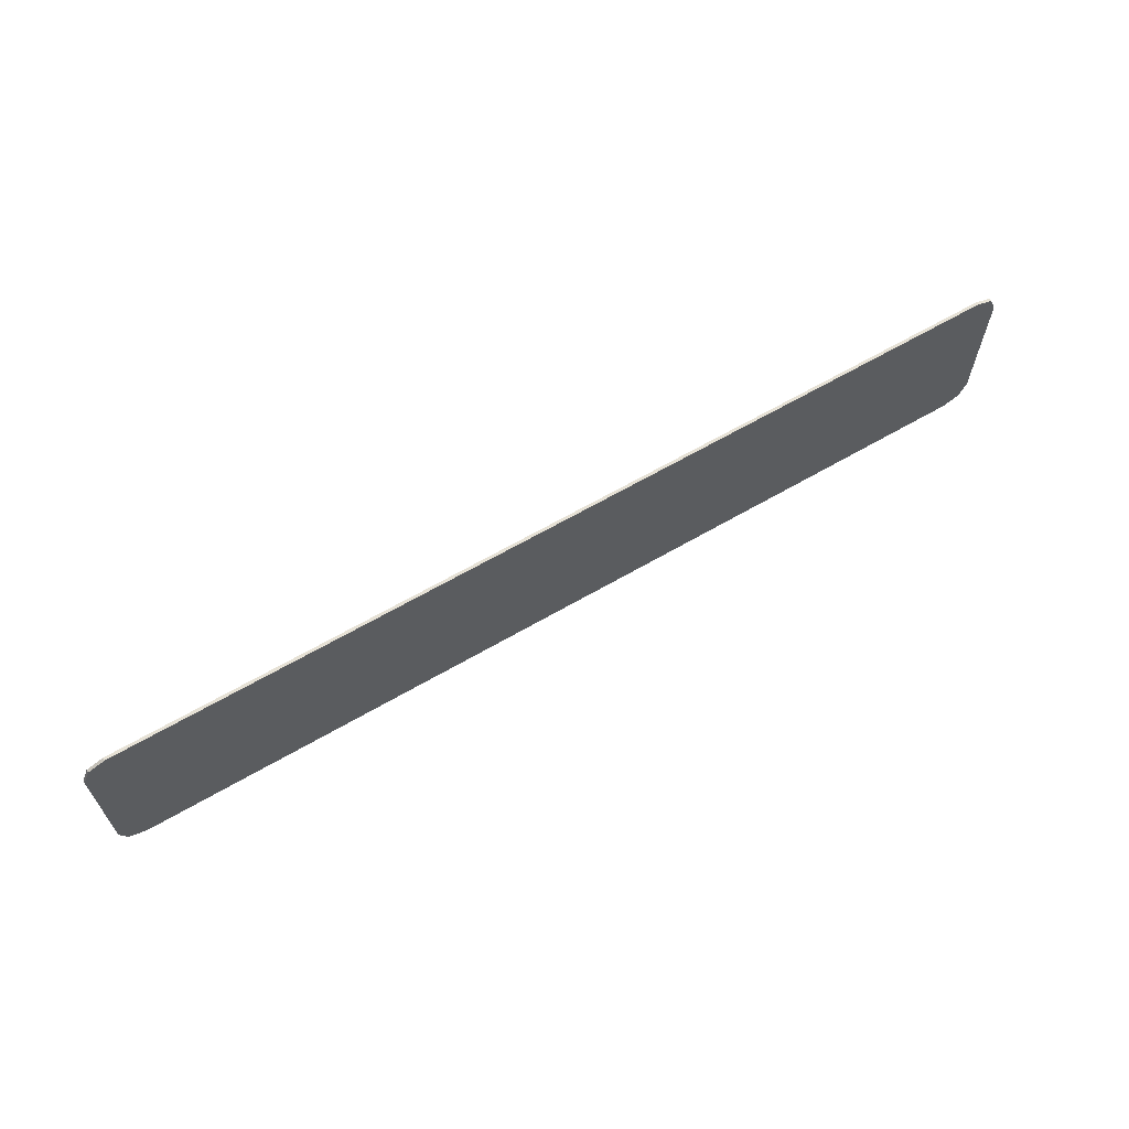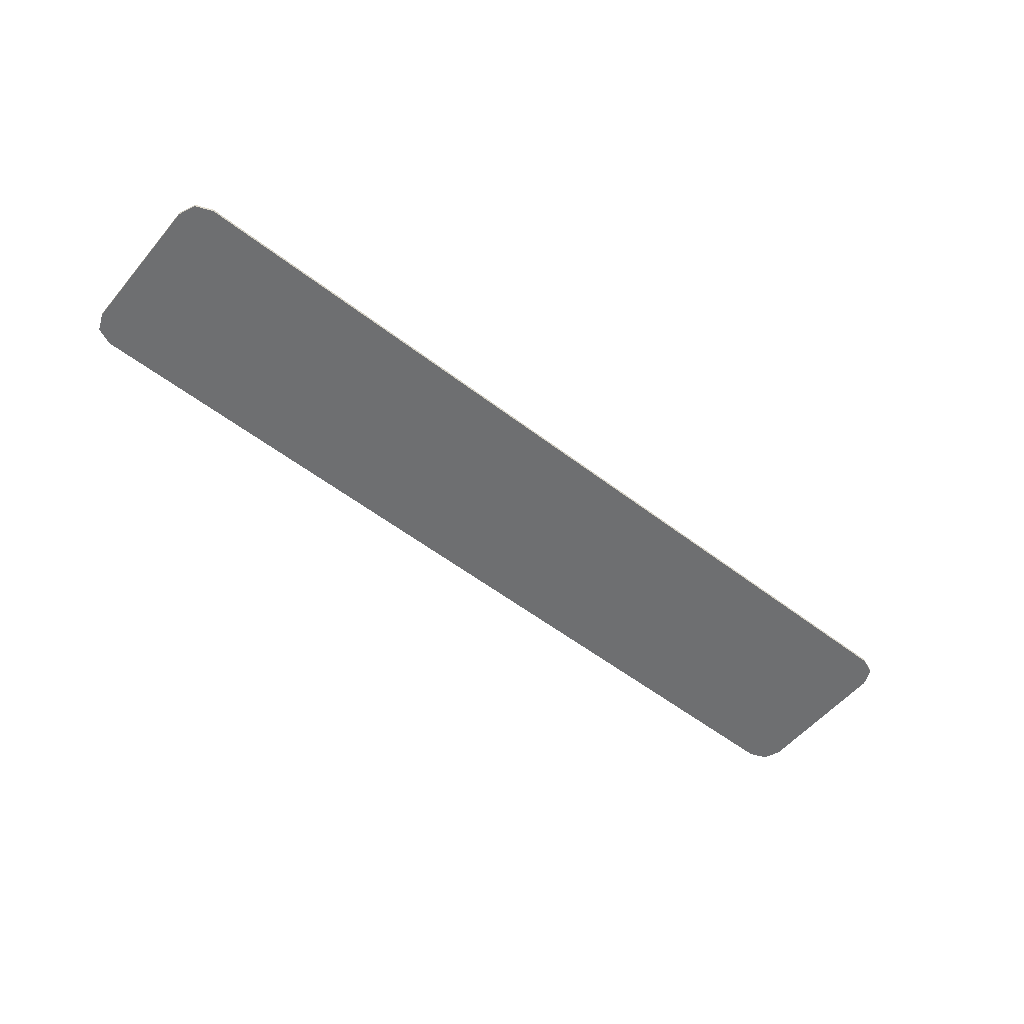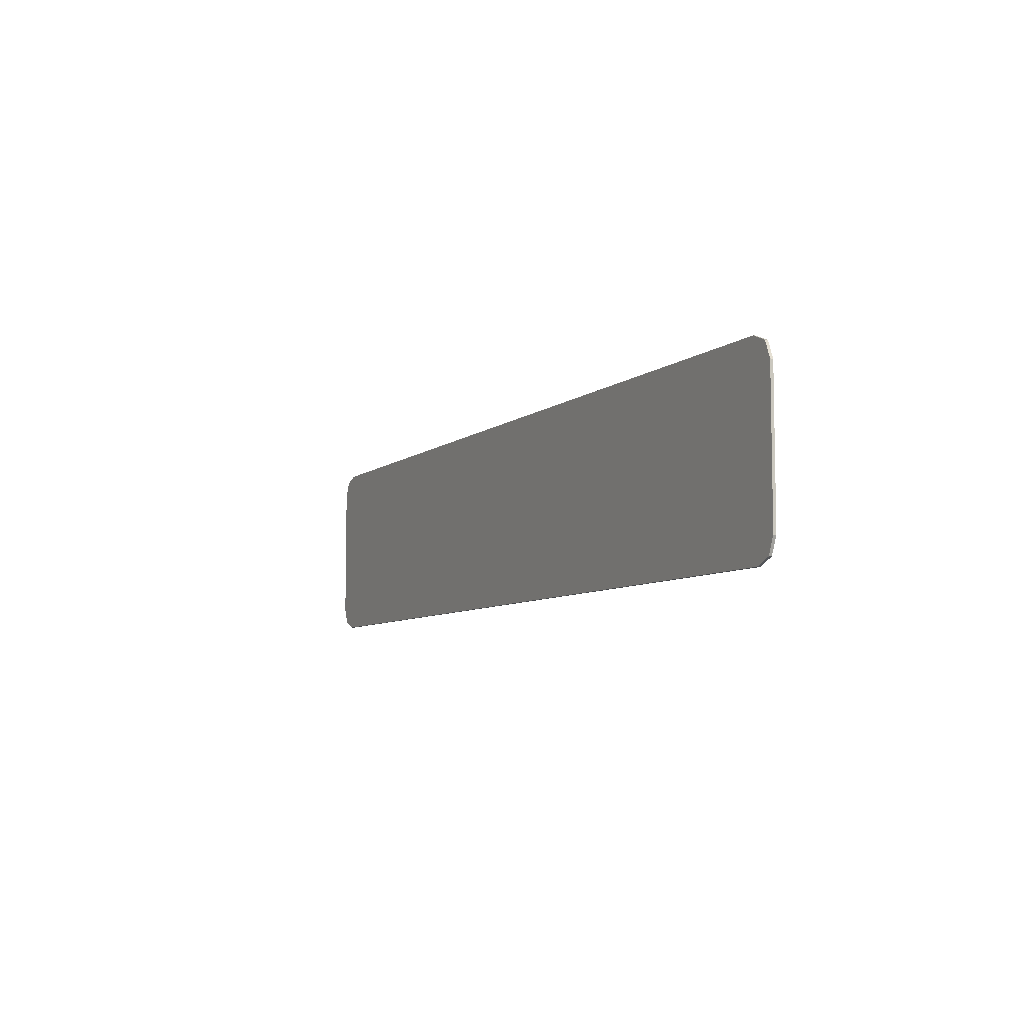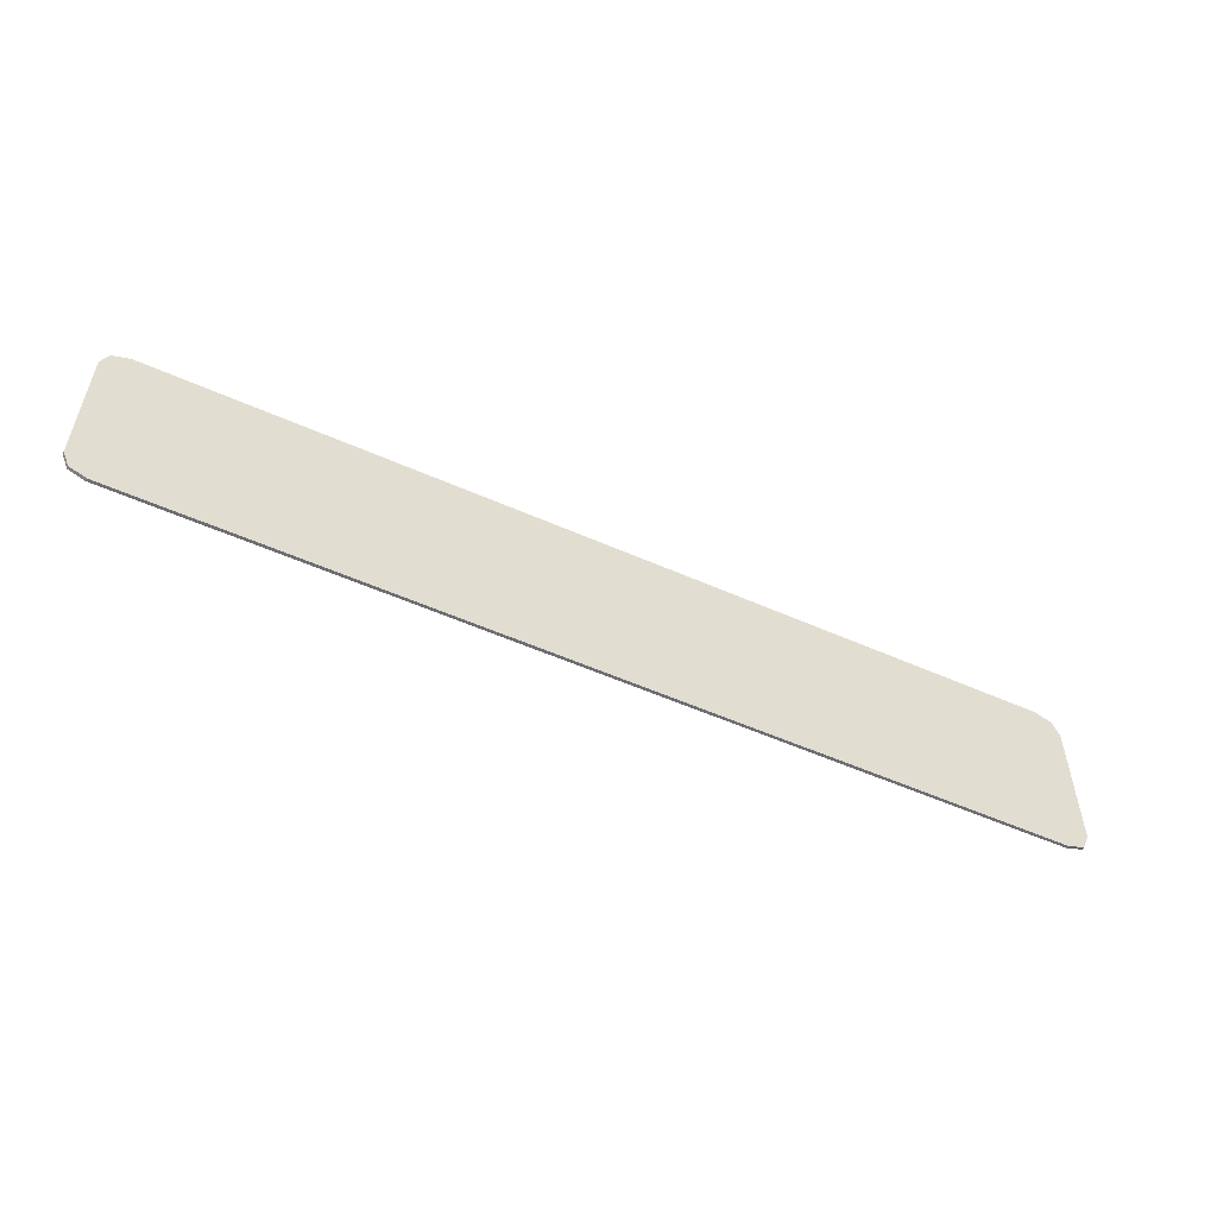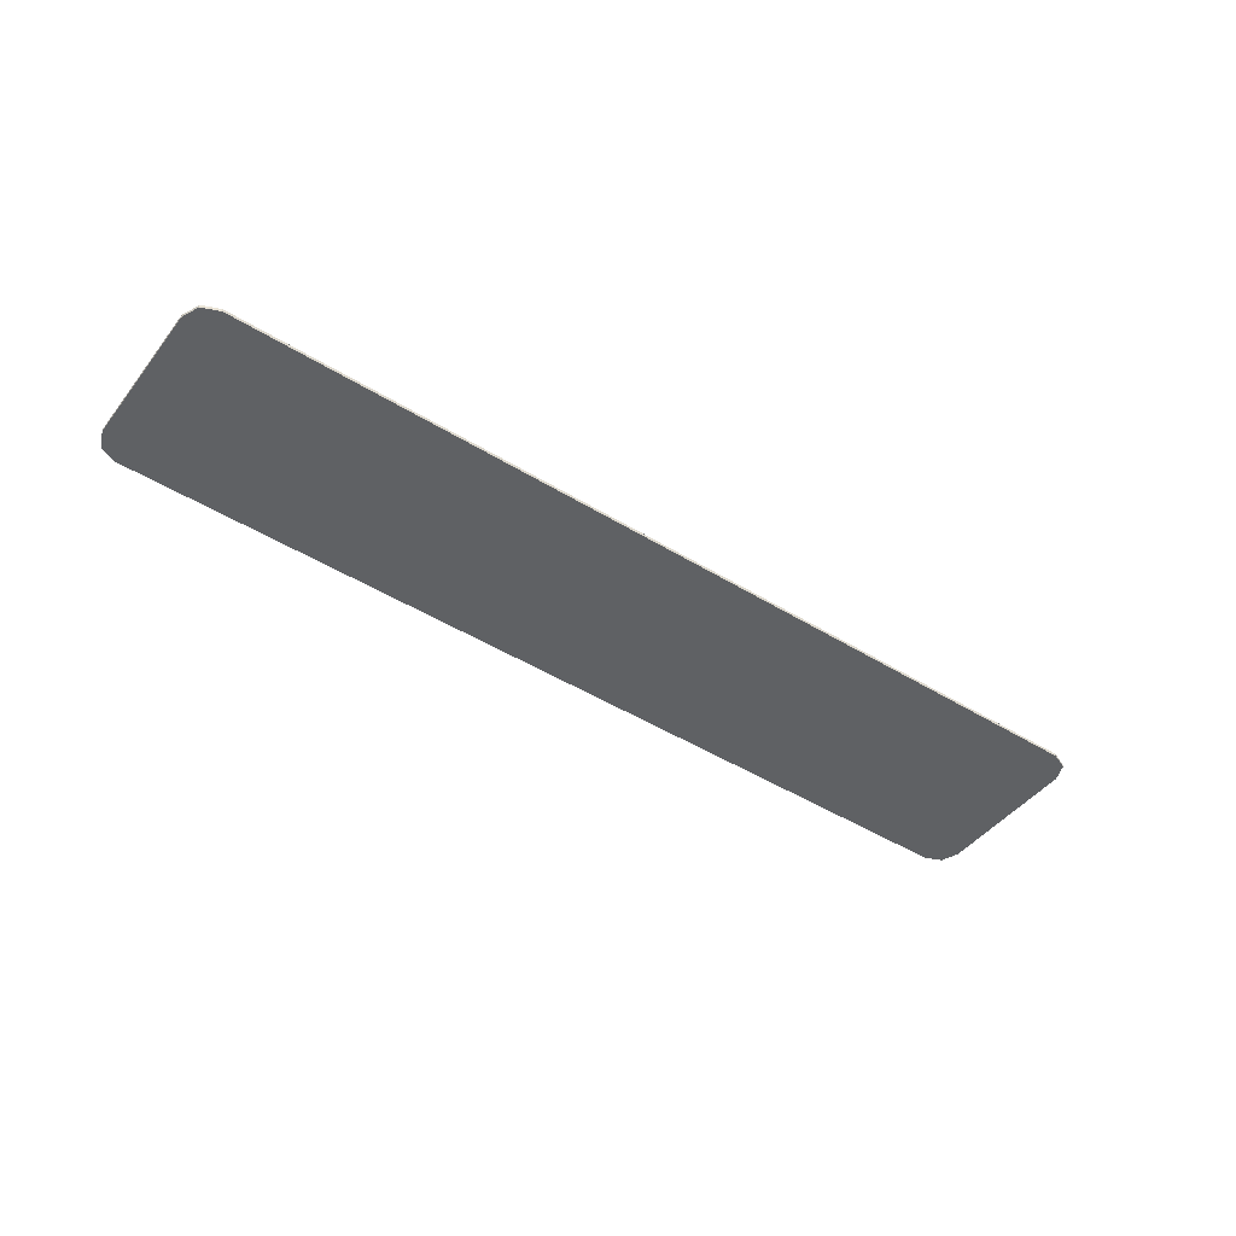
<metadata>
{"format":"obj","ext":"obj","renderer":"f3d","projection":"perspective","resolution":1024,"background":"white","views":[{"elev":64.5,"azim":149.7,"up":"+Z"},{"elev":-54.6,"azim":-39.2,"up":"+Y"},{"elev":-7.1,"azim":-116.1,"up":"+Z"},{"elev":-54.1,"azim":154.7,"up":"+Z"},{"elev":-45.7,"azim":144.5,"up":"+Y"}]}
</metadata>
<code>
v 1.9 0 0.4
v 1.971 0 0.3707
v 2 0 0.3
v -1.9 0 0.4
v -1.971 0 0.3707
v -2 0 0.3
v 1.9 0 -0.4
v 1.971 0 -0.3707
v 2 0 -0.3
v -1.9 0 -0.4
v -1.971 0 -0.3707
v -2 0 -0.3
v 1.971 0 0.3707
v 1.9 0 0.4
v 1.9 -0.0125 0.4
v 1.971 -0.0125 0.3707
v 2 0 0.3
v 1.971 0 0.3707
v 1.971 -0.0125 0.3707
v 2 -0.0125 0.3
v -1.971 0 0.3707
v -1.9 0 0.4
v -1.9 -0.0125 0.4
v -1.971 -0.0125 0.3707
v -2 0 0.3
v -1.971 0 0.3707
v -1.971 -0.0125 0.3707
v -2 -0.0125 0.3
v 1.971 0 -0.3707
v 1.9 0 -0.4
v 1.9 -0.0125 -0.4
v 1.971 -0.0125 -0.3707
v 2 0 -0.3
v 1.971 0 -0.3707
v 1.971 -0.0125 -0.3707
v 2 -0.0125 -0.3
v -1.971 0 -0.3707
v -1.9 0 -0.4
v -1.9 -0.0125 -0.4
v -1.971 -0.0125 -0.3707
v -2 0 -0.3
v -1.971 0 -0.3707
v -1.971 -0.0125 -0.3707
v -2 -0.0125 -0.3
v -2 0 -0.3
v -2 0 0.3
v 2 0 0.3
v 2 0 -0.3
v -2 0 0.3
v -1.9 0 0.4
v 1.9 0 0.4
v 2 0 0.3
v 1.9 0 -0.4
v -1.9 0 -0.4
v -2 0 -0.3
v 2 0 -0.3
v -1.9 -0.0125 -0.4
v -1.9 0 -0.4
v 1.9 0 -0.4
v 1.9 -0.0125 -0.4
v 2 -0.0125 0.3
v 2 -0.0125 -0.3
v 2 0 -0.3
v 2 0 0.3
v -2 0 -0.3
v -2 -0.0125 -0.3
v -2 -0.0125 0.3
v -2 0 0.3
v -1.9 0 0.4
v -1.9 -0.0125 0.4
v 1.9 -0.0125 0.4
v 1.9 0 0.4
v -1.675 -0.0125 -0.175
v -0.975 -0.0125 -0.175
v -0.975 -0.0125 0.175
v -1.675 -0.0125 0.175
v -1.675 -0.0125 -0.175
v -1.675 -0.0125 -0.25
v -1.728 -0.0125 -0.228
v -1.675 -0.0125 -0.175
v -1.728 -0.0125 -0.228
v -1.75 -0.0125 -0.175
v -1.675 -0.0125 0.175
v -1.675 -0.0125 0.25
v -1.728 -0.0125 0.228
v -1.675 -0.0125 0.175
v -1.728 -0.0125 0.228
v -1.75 -0.0125 0.175
v 0.125 -0.0125 -0.175
v 0.125 -0.0125 -0.25
v 0.178 -0.0125 -0.228
v 0.125 -0.0125 -0.175
v 0.178 -0.0125 -0.228
v 0.2 -0.0125 -0.175
v 0.125 -0.0125 0.175
v 0.125 -0.0125 0.25
v 0.178 -0.0125 0.228
v 0.125 -0.0125 0.175
v 0.178 -0.0125 0.228
v 0.2 -0.0125 0.175
v -1.675 -0.0125 -0.175
v -1.675 -0.0125 0.175
v -1.75 -0.0125 0.175
v -1.75 -0.0125 -0.175
v 0.2 -0.0125 -0.175
v 0.2 -0.0125 0.175
v 0.125 -0.0125 0.175
v 0.125 -0.0125 -0.175
v 0.125 -0.0125 -0.175
v 0.125 -0.0125 0.175
v -0.975 -0.0125 0.175
v -0.975 -0.0125 -0.175
v 0.125 -0.0125 -0.25
v 0.125 -0.0125 -0.175
v -0.975 -0.0125 -0.175
v -1.675 -0.0125 -0.25
v -1.675 -0.0125 0.25
v -0.975 -0.0125 0.175
v 0.125 -0.0125 0.175
v 0.125 -0.0125 0.25
v -1.675 -0.0125 -0.175
v -1.675 -0.0125 -0.25
v -0.975 -0.0125 -0.175
v -0.975 -0.0125 0.175
v -1.675 -0.0125 0.25
v -1.675 -0.0125 0.175
v 1.9 -0.0125 0.4
v 1.971 -0.0125 0.3707
v 2 -0.0125 0.3
v -1.9 -0.0125 0.4
v -1.971 -0.0125 0.3707
v -2 -0.0125 0.3
v 1.9 -0.0125 -0.4
v 1.971 -0.0125 -0.3707
v 2 -0.0125 -0.3
v -1.9 -0.0125 -0.4
v -1.971 -0.0125 -0.3707
v -2 -0.0125 -0.3
v -1.75 -0.0125 -0.25
v -1.728 -0.0125 -0.228
v -1.675 -0.0125 -0.25
v -1.75 -0.0125 -0.25
v -1.75 -0.0125 -0.175
v -1.728 -0.0125 -0.228
v -1.75 -0.0125 0.25
v -1.728 -0.0125 0.228
v -1.675 -0.0125 0.25
v -1.75 -0.0125 0.25
v -1.75 -0.0125 0.175
v -1.728 -0.0125 0.228
v 0.2 -0.0125 -0.25
v 0.178 -0.0125 -0.228
v 0.125 -0.0125 -0.25
v 0.2 -0.0125 -0.25
v 0.2 -0.0125 -0.175
v 0.178 -0.0125 -0.228
v 0.2 -0.0125 0.25
v 0.178 -0.0125 0.228
v 0.125 -0.0125 0.25
v 0.2 -0.0125 0.25
v 0.2 -0.0125 0.175
v 0.178 -0.0125 0.228
v -2 -0.0125 0.3
v -2 -0.0125 -0.3
v -1.75 -0.0125 -0.175
v -1.75 -0.0125 0.175
v -2 -0.0125 -0.3
v -1.9 -0.0125 -0.4
v -1.75 -0.0125 -0.25
v -1.75 -0.0125 -0.175
v -1.9 -0.0125 -0.4
v -1.675 -0.0125 -0.25
v -1.75 -0.0125 -0.25
v -1.9 -0.0125 -0.4
v 1.9 -0.0125 -0.4
v 0.125 -0.0125 -0.25
v -1.675 -0.0125 -0.25
v 1.9 -0.0125 -0.4
v 0.2 -0.0125 -0.25
v 0.125 -0.0125 -0.25
v 1.9 -0.0125 -0.4
v 2 -0.0125 -0.3
v 0.2 -0.0125 -0.175
v 0.2 -0.0125 -0.25
v -1.75 -0.0125 0.175
v -1.75 -0.0125 0.25
v -1.9 -0.0125 0.4
v -2 -0.0125 0.3
v -1.75 -0.0125 0.25
v -1.675 -0.0125 0.25
v -1.9 -0.0125 0.4
v -1.675 -0.0125 0.25
v 0.125 -0.0125 0.25
v 1.9 -0.0125 0.4
v -1.9 -0.0125 0.4
v 0.125 -0.0125 0.25
v 0.2 -0.0125 0.25
v 1.9 -0.0125 0.4
v 0.2 -0.0125 0.25
v 0.2 -0.0125 0.175
v 2 -0.0125 0.3
v 1.9 -0.0125 0.4
v 2 -0.0125 -0.3
v 2 -0.0125 0.3
v 0.2 -0.0125 0.175
v 0.2 -0.0125 -0.175
g mesh4782317
f 1 2 3
g mesh4782319
f 4 6 5
g mesh4782321
f 7 9 8
g mesh4782323
f 10 11 12
g mesh4782326
f 13 14 15
f 15 16 13
f 17 18 19
f 19 20 17
g mesh4782328
f 21 23 22
f 23 21 24
f 25 27 26
f 27 25 28
g mesh4782330
f 29 31 30
f 31 29 32
f 33 35 34
f 35 33 36
g mesh4782332
f 37 38 39
f 39 40 37
f 41 42 43
f 43 44 41
g mesh4782334
f 45 46 47
f 47 48 45
f 49 50 51
f 51 52 49
f 53 54 55
f 55 56 53
f 57 58 59
f 59 60 57
f 61 62 63
f 63 64 61
f 65 66 67
f 67 68 65
f 69 70 71
f 71 72 69
f 73 74 75
f 75 76 73
g mesh4782335
f 77 79 78
f 80 82 81
g mesh4782337
f 83 84 85
f 86 87 88
g mesh4782339
f 89 90 91
f 92 93 94
g mesh4782341
f 95 97 96
f 98 100 99
f 101 102 103
f 103 104 101
f 105 106 107
f 107 108 105
f 109 110 111
f 111 112 109
f 113 114 115
f 115 116 113
f 117 118 119
f 119 120 117
f 121 122 123
f 124 125 126
g mesh4782343
f 127 129 128
g mesh4782345
f 130 131 132
g mesh4782347
f 133 134 135
g mesh4782349
f 136 138 137
g mesh4782352
f 139 141 140
f 142 144 143
g mesh4782354
f 145 146 147
f 148 149 150
g mesh4782356
f 151 152 153
f 154 155 156
g mesh4782358
f 157 159 158
f 160 162 161
g mesh4782360
f 163 164 165
f 165 166 163
f 167 168 169
f 169 170 167
f 171 172 173
f 174 175 176
f 176 177 174
f 178 179 180
f 181 182 183
f 183 184 181
f 185 186 187
f 187 188 185
f 189 190 191
f 192 193 194
f 194 195 192
f 196 197 198
f 199 200 201
f 201 202 199
f 203 204 205
f 205 206 203

</code>
